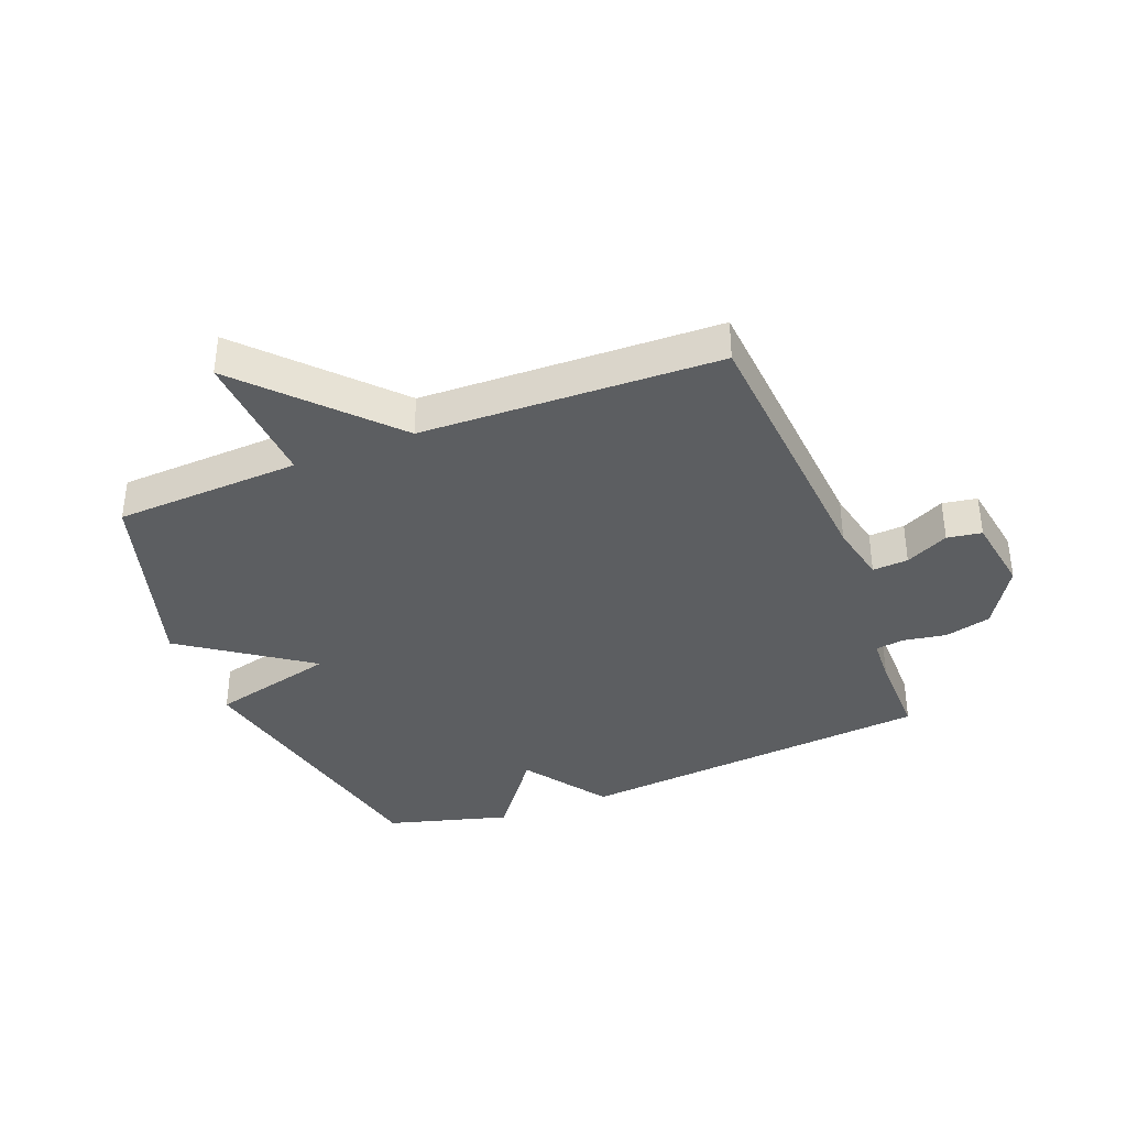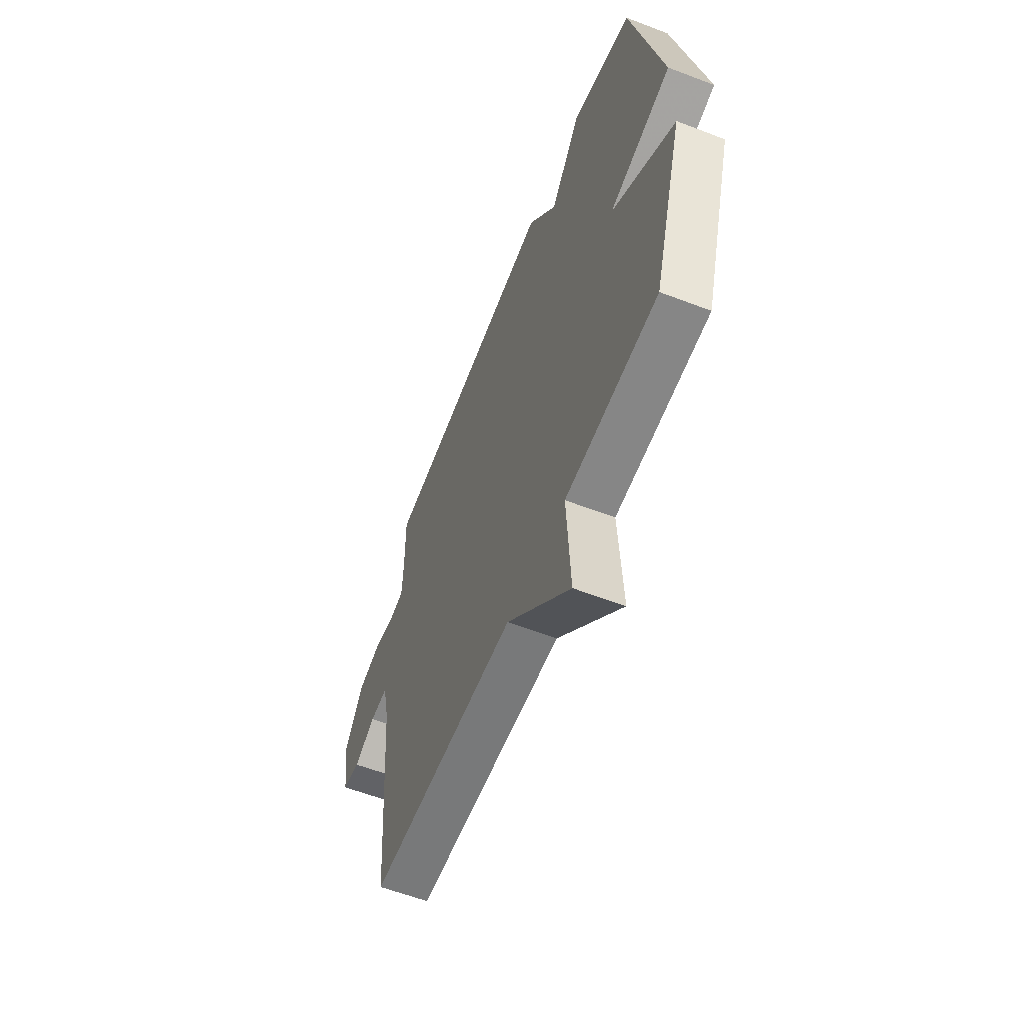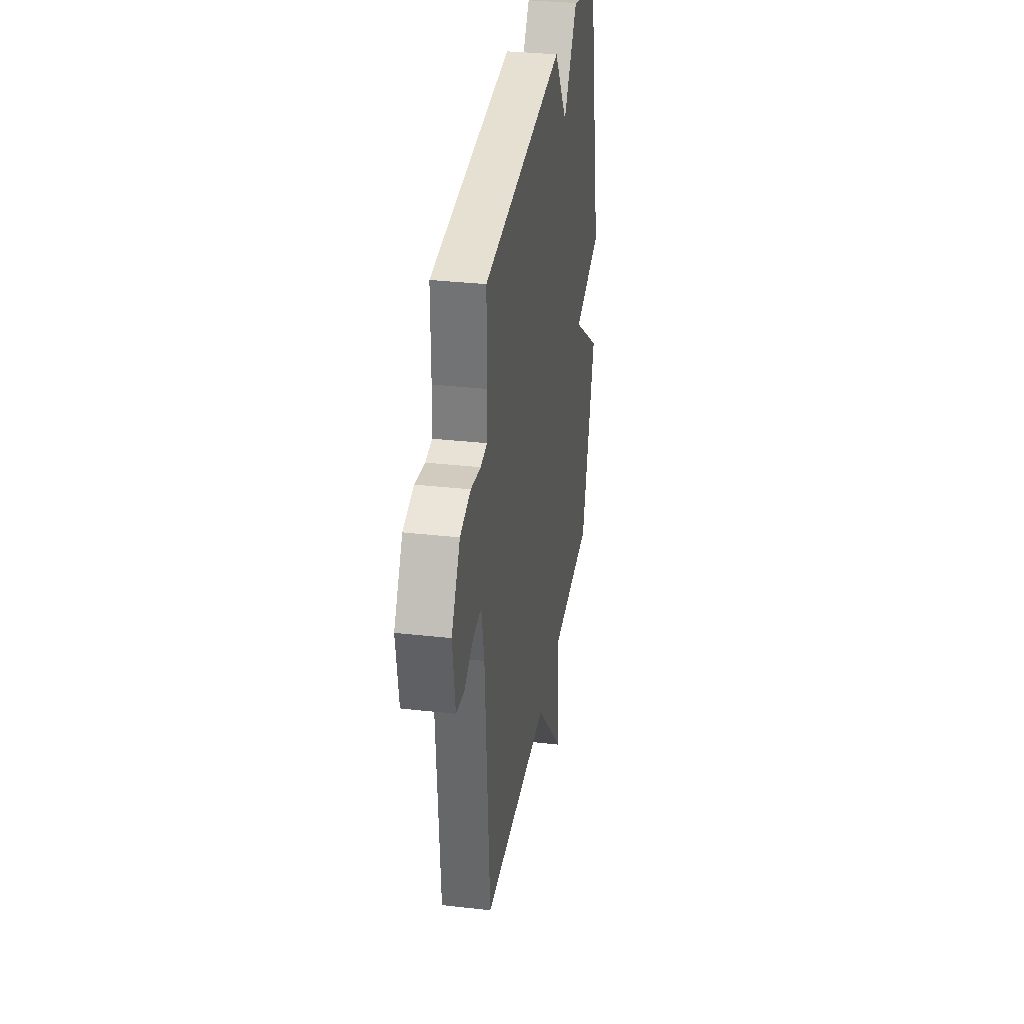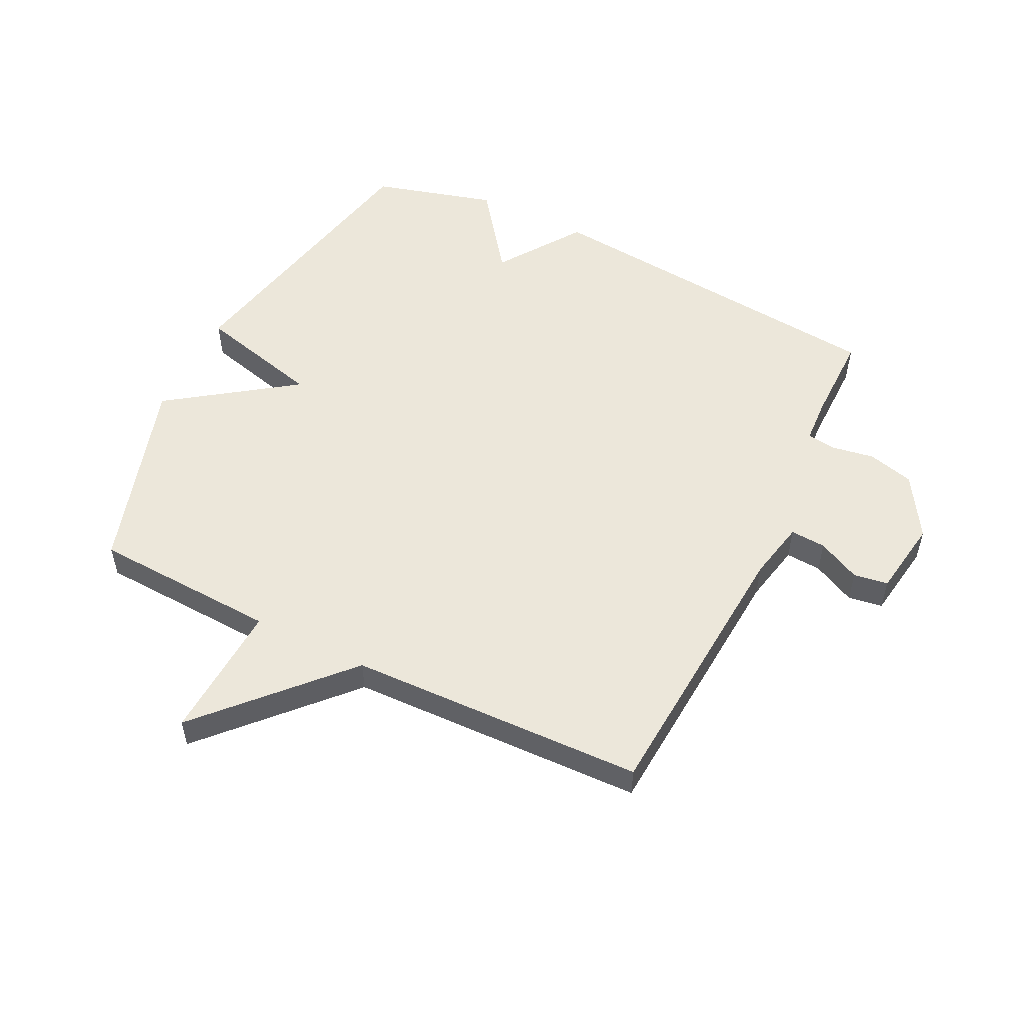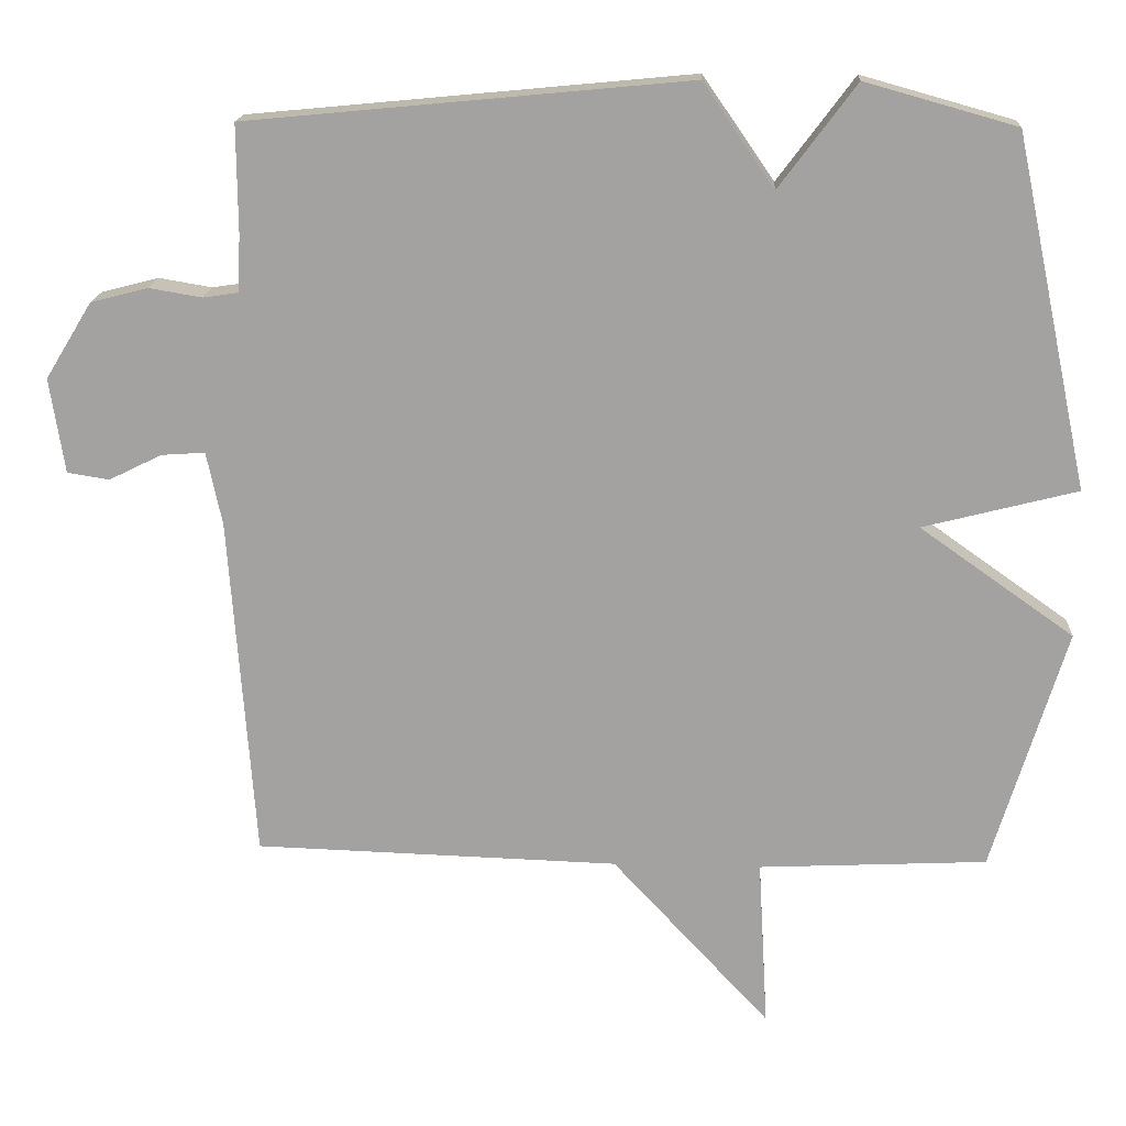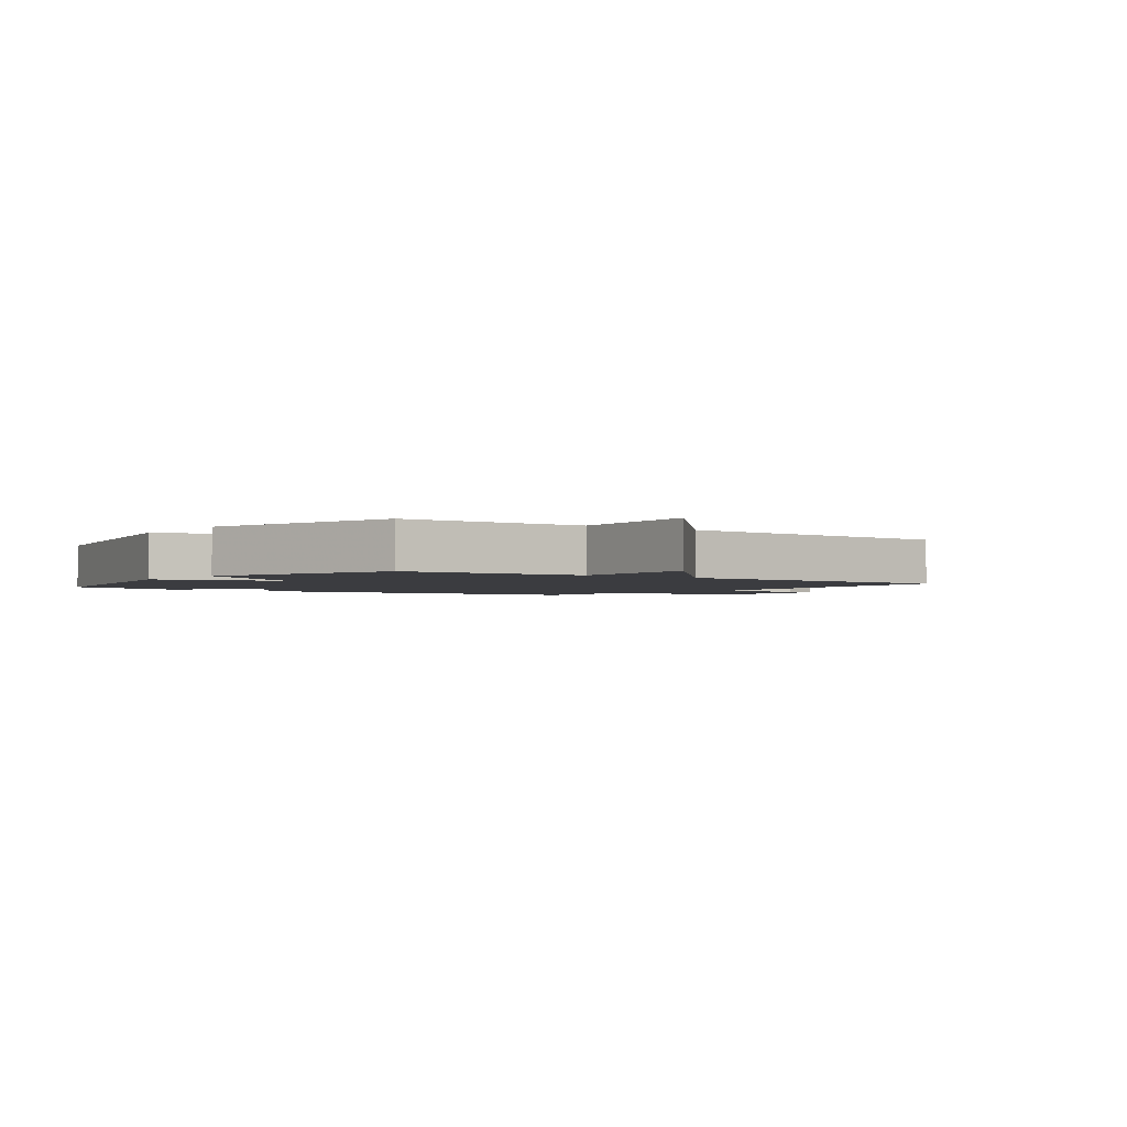
<metadata>
{"format":"obj","ext":"obj","renderer":"f3d","projection":"perspective","resolution":1024,"background":"white","views":[{"elev":-37.3,"azim":-158.5,"up":"+Y"},{"elev":-59.4,"azim":68.5,"up":"+Z"},{"elev":32.5,"azim":-81.0,"up":"+Z"},{"elev":53.5,"azim":-153.8,"up":"+Y"},{"elev":16.8,"azim":3.2,"up":"+Z"},{"elev":-2.1,"azim":143.4,"up":"+Y"}]}
</metadata>
<code>
v 0.5 0.07 -0.5
v 0.192 0.07 -0.515
v 0.205 0.07 -0.744
v -0.008 0.07 -0.515
v -0.5 0.07 -0.5
v -0.534 0.07 -0.037
v -0.555 0.07 0.062
v -0.614 0.07 0.058
v -0.685 0.07 0.023
v -0.742 0.07 0.032
v -0.762 0.07 0.16
v -0.699 0.07 0.263
v -0.622 0.07 0.283
v -0.55 0.07 0.271
v -0.503 0.07 0.278
v -0.499 0.07 0.354
v -0.5 0.07 0.5
v 0.096 0.07 0.557
v 0.192 0.07 0.418
v 0.296 0.07 0.557
v 0.5 0.07 0.5
v 0.6 0.07 0.027
v 0.392 0.07 -0.026
v 0.6 0.07 -0.173
v 0.5 0 -0.5
v 0.192 0 -0.515
v 0.205 0 -0.744
v -0.008 0 -0.515
v -0.5 0 -0.5
v -0.534 0 -0.037
v -0.555 0 0.062
v -0.614 0 0.058
v -0.685 0 0.023
v -0.742 0 0.032
v -0.762 0 0.16
v -0.699 0 0.263
v -0.622 0 0.283
v -0.55 0 0.271
v -0.503 0 0.278
v -0.499 0 0.354
v -0.5 0 0.5
v 0.096 0 0.557
v 0.192 0 0.418
v 0.296 0 0.557
v 0.5 0 0.5
v 0.6 0 0.027
v 0.392 0 -0.026
v 0.6 0 -0.173
f 23 24 1 2
f 21 22 23
f 20 21 23
f 19 20 23
f 19 23 2
f 18 19 2
f 17 18 2
f 16 17 2
f 2 3 4
f 16 2 4
f 15 16 4
f 4 5 6
f 15 4 6
f 14 15 6
f 12 13 14
f 11 12 14
f 10 11 14
f 9 10 14
f 8 9 14
f 7 8 14
f 6 7 14
f 26 25 48 47
f 47 46 45
f 47 45 44
f 47 44 43
f 26 47 43
f 26 43 42
f 26 42 41
f 26 41 40
f 28 27 26
f 28 26 40
f 28 40 39
f 30 29 28
f 30 28 39
f 30 39 38
f 38 37 36
f 38 36 35
f 38 35 34
f 38 34 33
f 38 33 32
f 38 32 31
f 38 31 30
f 1 25 26 2
f 2 26 27 3
f 3 27 28 4
f 4 28 29 5
f 5 29 30 6
f 6 30 31 7
f 7 31 32 8
f 8 32 33 9
f 9 33 34 10
f 10 34 35 11
f 11 35 36 12
f 12 36 37 13
f 13 37 38 14
f 14 38 39 15
f 15 39 40 16
f 16 40 41 17
f 17 41 42 18
f 18 42 43 19
f 19 43 44 20
f 20 44 45 21
f 21 45 46 22
f 22 46 47 23
f 23 47 48 24
f 24 48 25 1

</code>
